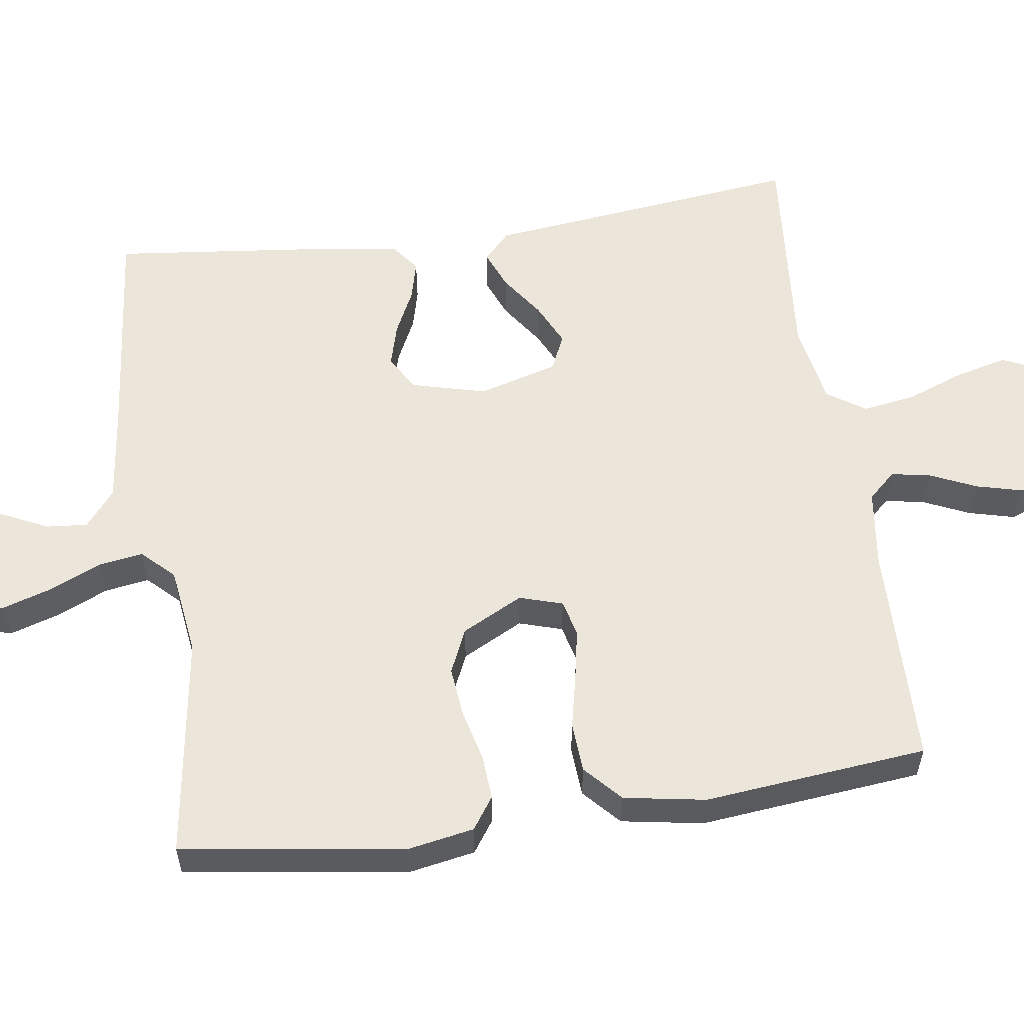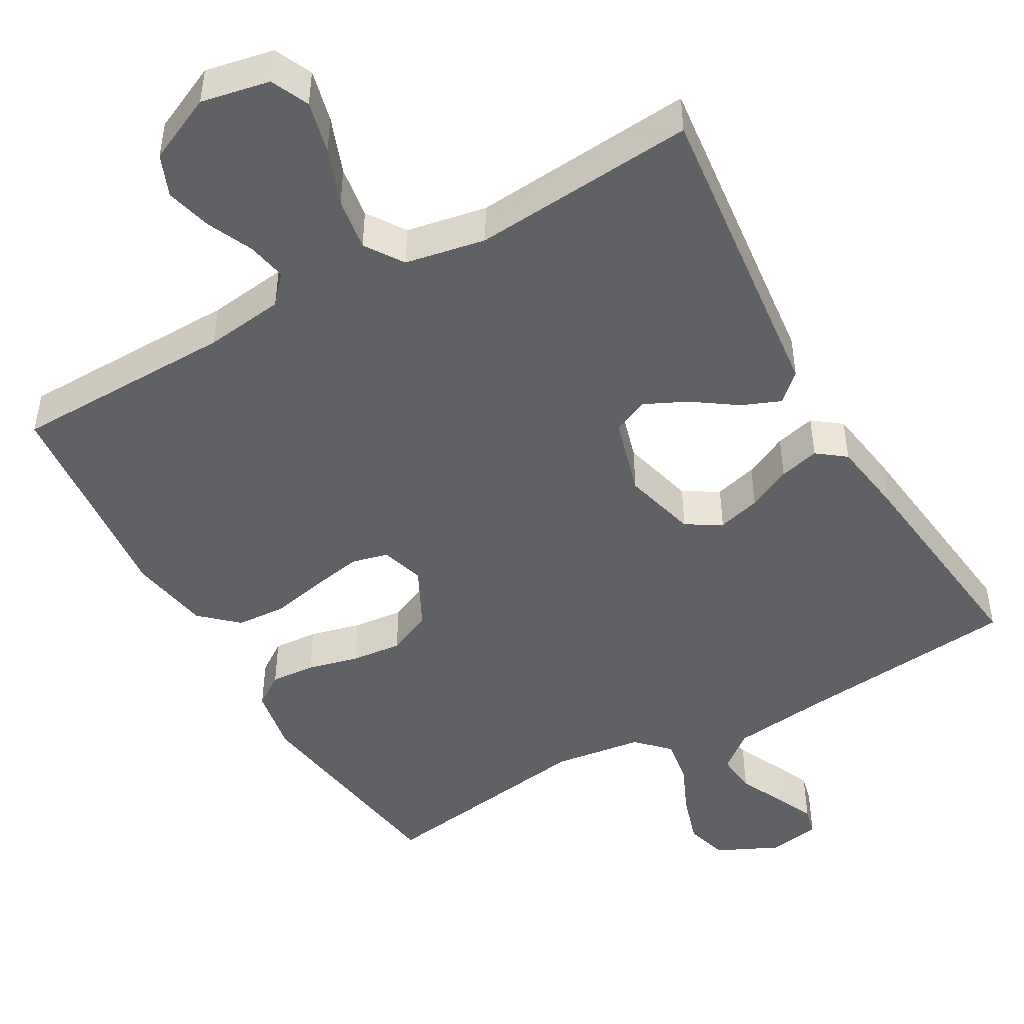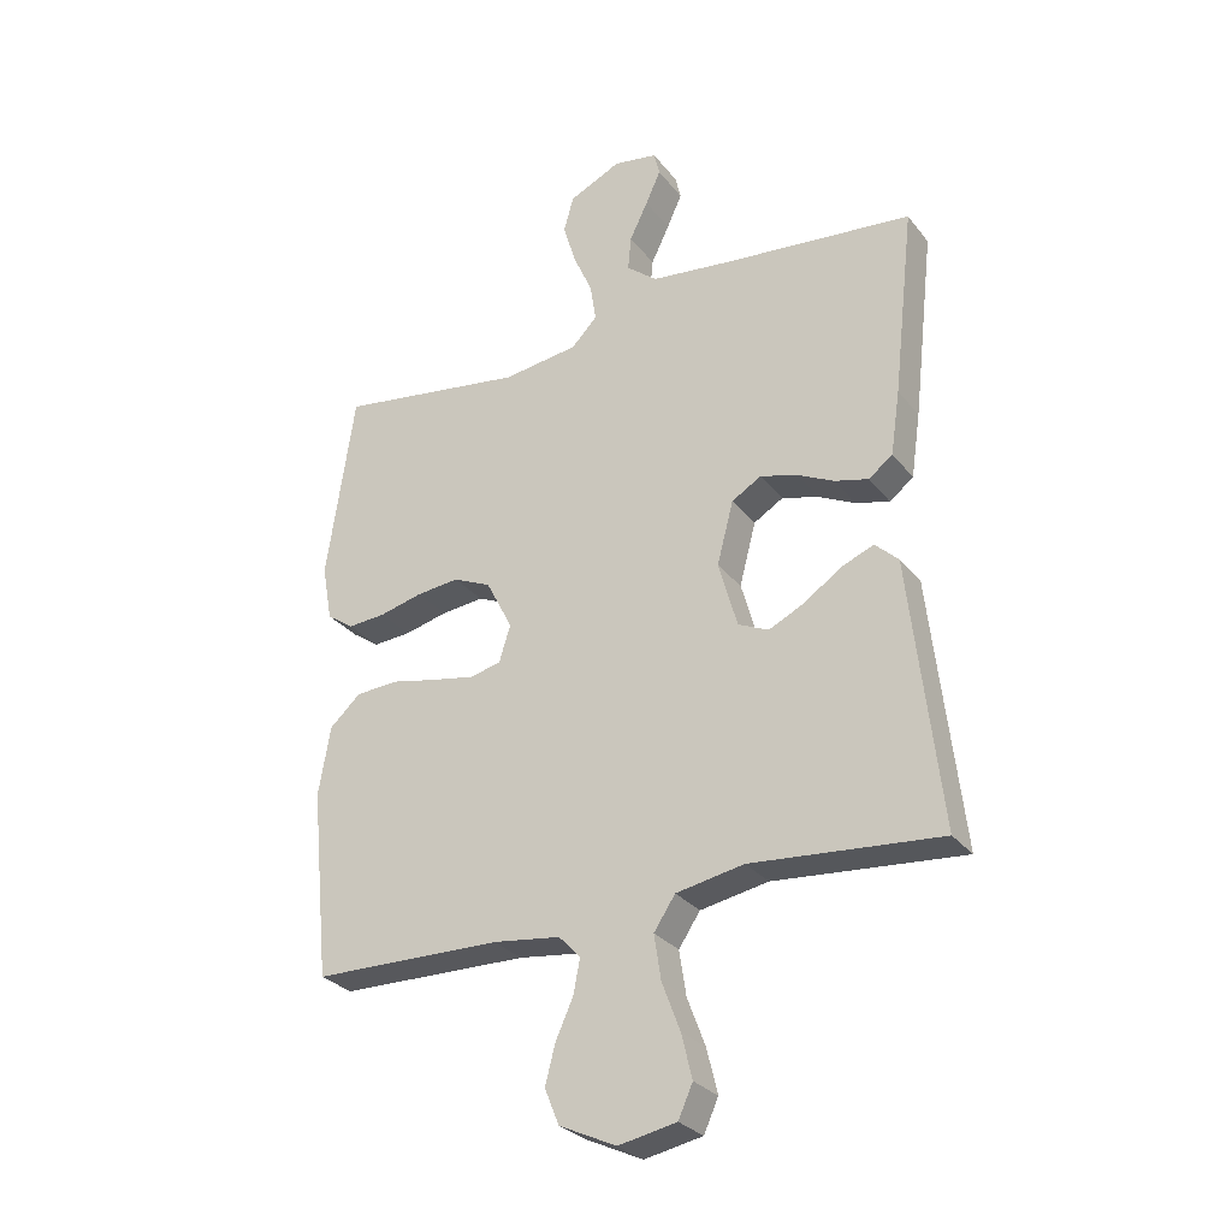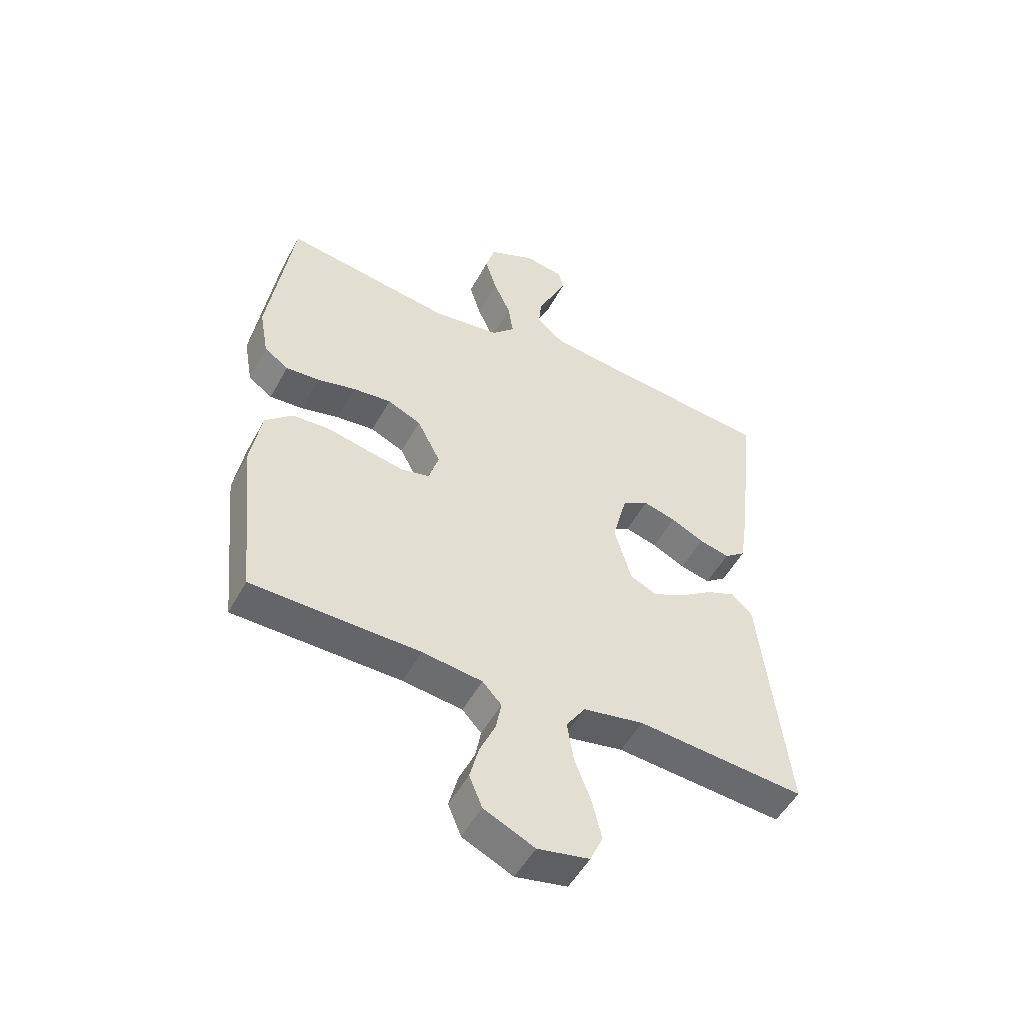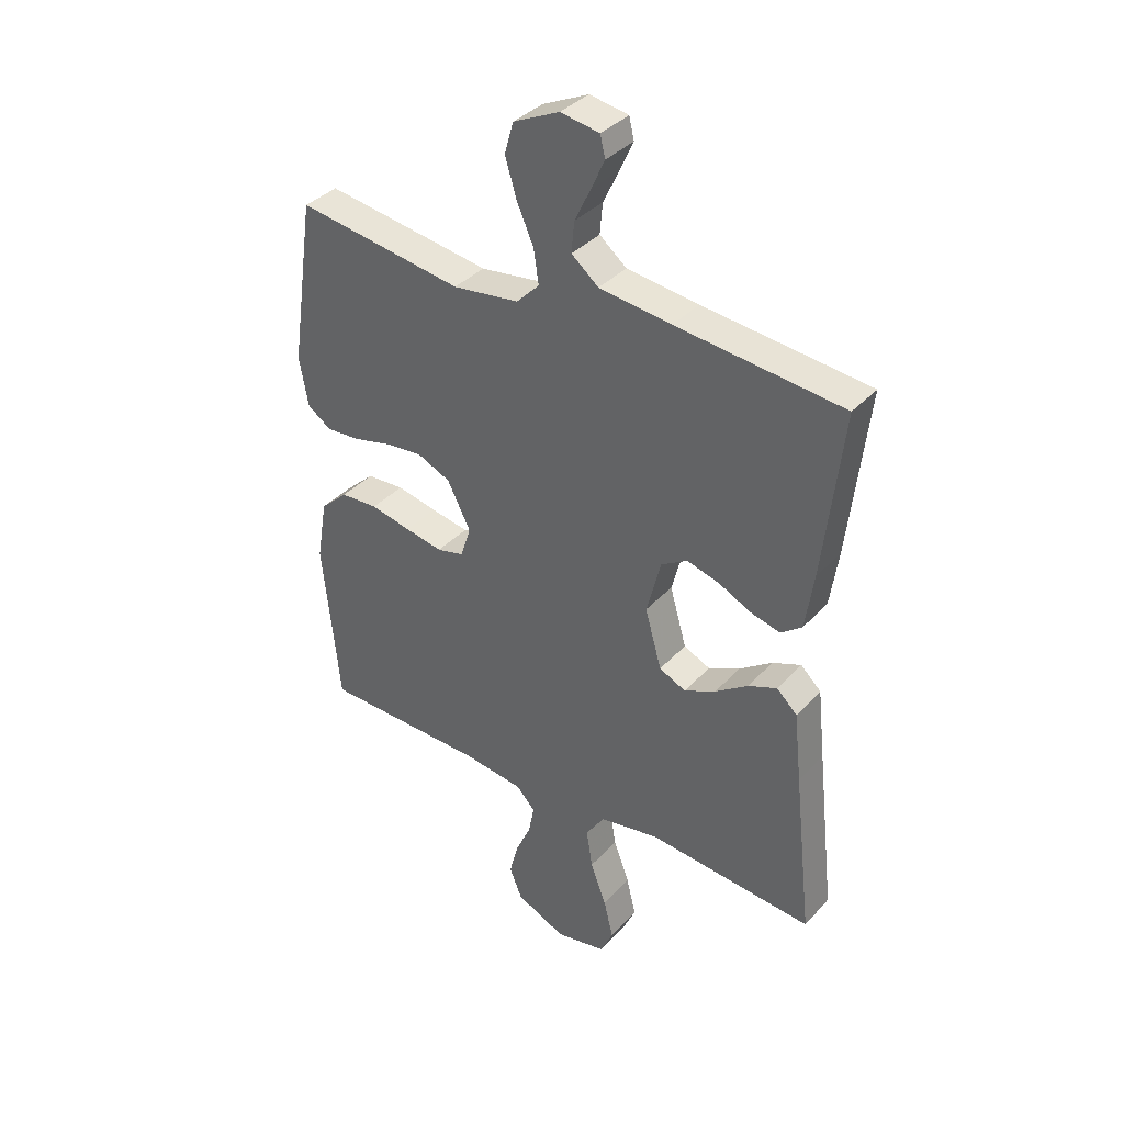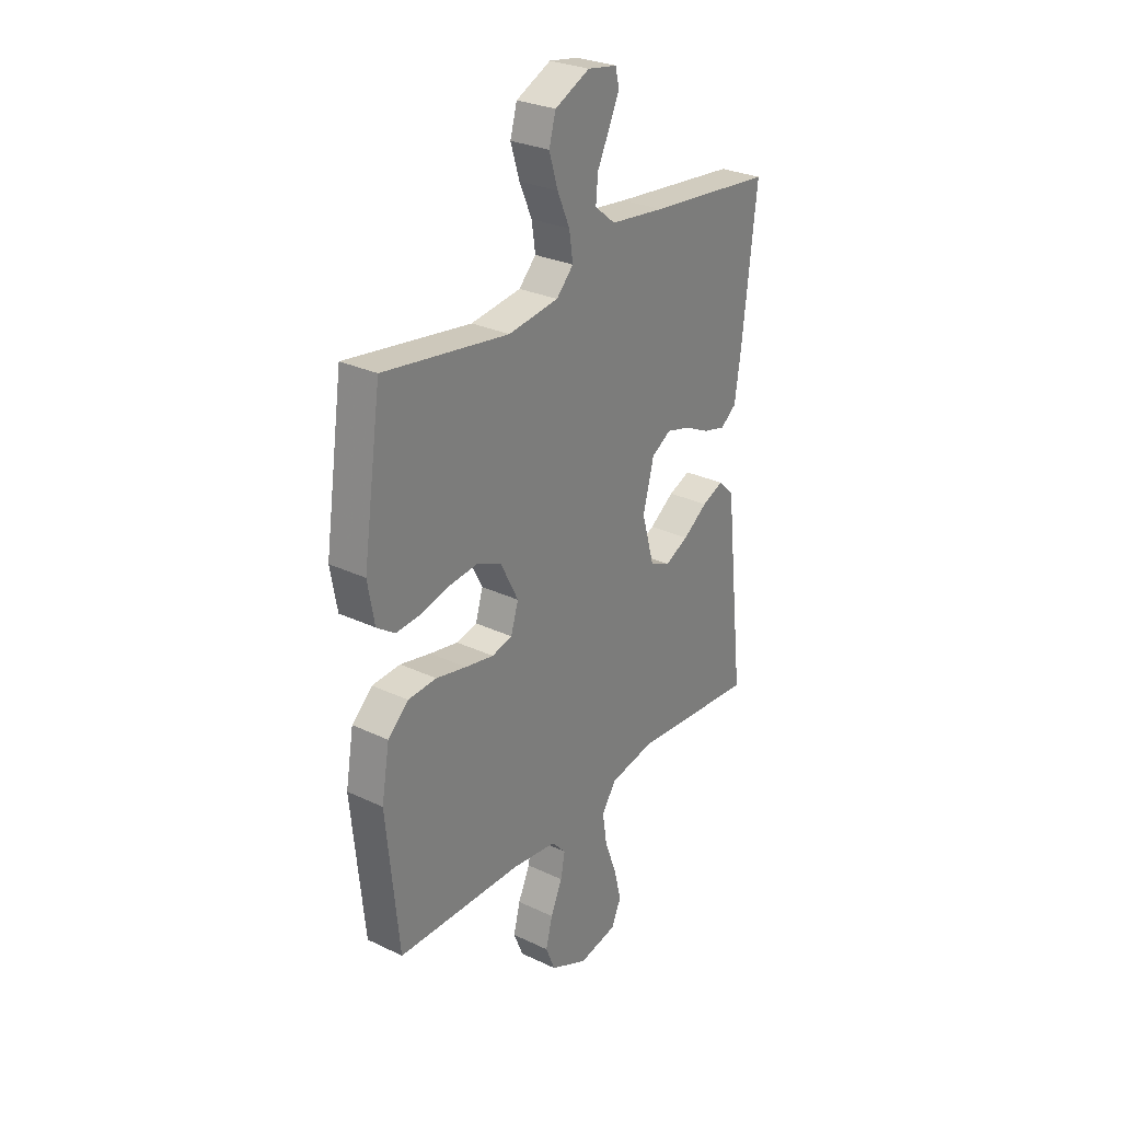
<metadata>
{"format":"obj","ext":"obj","renderer":"f3d","projection":"perspective","resolution":1024,"background":"white","views":[{"elev":57.1,"azim":81.7,"up":"+Y"},{"elev":-47.2,"azim":-150.4,"up":"+Y"},{"elev":-29.0,"azim":-149.6,"up":"+Z"},{"elev":-51.2,"azim":152.2,"up":"+Z"},{"elev":36.9,"azim":-143.4,"up":"+Z"},{"elev":28.5,"azim":125.6,"up":"+Z"}]}
</metadata>
<code>
v 0.5 0.07 0.5
v 0.544 0.07 0.2
v 0.528 0.07 0.111
v 0.485 0.07 0.081
v 0.425 0.07 0.085
v 0.356 0.07 0.102
v 0.288 0.07 0.109
v 0.228 0.07 0.082
v 0.186 0.07 0
v 0.204 0.07 -0.058
v 0.253 0.07 -0.07
v 0.321 0.07 -0.057
v 0.394 0.07 -0.041
v 0.462 0.07 -0.045
v 0.511 0.07 -0.09
v 0.53 0.07 -0.2
v 0.5 0.07 -0.5
v 0.2 0.07 -0.506
v 0.093 0.07 -0.52
v 0.059 0.07 -0.557
v 0.069 0.07 -0.61
v 0.097 0.07 -0.672
v 0.113 0.07 -0.734
v 0.09 0.07 -0.79
v 0 0.07 -0.832
v -0.092 0.07 -0.814
v -0.115 0.07 -0.763
v -0.098 0.07 -0.693
v -0.069 0.07 -0.616
v -0.058 0.07 -0.545
v -0.092 0.07 -0.494
v -0.2 0.07 -0.474
v -0.5 0.07 -0.5
v -0.466 0.07 -0.2
v -0.452 0.07 -0.074
v -0.415 0.07 -0.039
v -0.363 0.07 -0.06
v -0.304 0.07 -0.101
v -0.247 0.07 -0.128
v -0.199 0.07 -0.106
v -0.169 0.07 0
v -0.195 0.07 0.1
v -0.242 0.07 0.128
v -0.3 0.07 0.112
v -0.359 0.07 0.083
v -0.413 0.07 0.069
v -0.451 0.07 0.098
v -0.466 0.07 0.2
v -0.5 0.07 0.5
v -0.2 0.07 0.531
v -0.07 0.07 0.547
v -0.021 0.07 0.587
v -0.026 0.07 0.642
v -0.055 0.07 0.702
v -0.079 0.07 0.755
v -0.07 0.07 0.793
v 0 0.07 0.805
v 0.083 0.07 0.766
v 0.099 0.07 0.709
v 0.078 0.07 0.641
v 0.048 0.07 0.573
v 0.039 0.07 0.513
v 0.08 0.07 0.471
v 0.2 0.07 0.455
v 0.5 0 0.5
v 0.544 0 0.2
v 0.528 0 0.111
v 0.485 0 0.081
v 0.425 0 0.085
v 0.356 0 0.102
v 0.288 0 0.109
v 0.228 0 0.082
v 0.186 0 0
v 0.204 0 -0.058
v 0.253 0 -0.07
v 0.321 0 -0.057
v 0.394 0 -0.041
v 0.462 0 -0.045
v 0.511 0 -0.09
v 0.53 0 -0.2
v 0.5 0 -0.5
v 0.2 0 -0.506
v 0.093 0 -0.52
v 0.059 0 -0.557
v 0.069 0 -0.61
v 0.097 0 -0.672
v 0.113 0 -0.734
v 0.09 0 -0.79
v 0 0 -0.832
v -0.092 0 -0.814
v -0.115 0 -0.763
v -0.098 0 -0.693
v -0.069 0 -0.616
v -0.058 0 -0.545
v -0.092 0 -0.494
v -0.2 0 -0.474
v -0.5 0 -0.5
v -0.466 0 -0.2
v -0.452 0 -0.074
v -0.415 0 -0.039
v -0.363 0 -0.06
v -0.304 0 -0.101
v -0.247 0 -0.128
v -0.199 0 -0.106
v -0.169 0 0
v -0.195 0 0.1
v -0.242 0 0.128
v -0.3 0 0.112
v -0.359 0 0.083
v -0.413 0 0.069
v -0.451 0 0.098
v -0.466 0 0.2
v -0.5 0 0.5
v -0.2 0 0.531
v -0.07 0 0.547
v -0.021 0 0.587
v -0.026 0 0.642
v -0.055 0 0.702
v -0.079 0 0.755
v -0.07 0 0.793
v 0 0 0.805
v 0.083 0 0.766
v 0.099 0 0.709
v 0.078 0 0.641
v 0.048 0 0.573
v 0.039 0 0.513
v 0.08 0 0.471
v 0.2 0 0.455
f 58 59 60 61
f 56 57 58 61
f 56 61 62
f 53 54 55 56
f 53 56 62
f 52 53 62
f 51 52 62
f 50 51 62 63
f 48 49 50 63
f 44 45 46 47
f 43 44 47 48
f 35 36 37 38
f 34 35 38 39
f 32 33 34 39
f 31 32 39 40
f 26 27 28 29
f 26 29 30
f 25 26 30
f 24 25 30
f 21 22 23 24
f 20 21 24 30
f 19 20 30 31
f 15 16 17 18
f 12 13 14 15
f 11 12 15 18
f 10 11 18 19
f 3 4 5 6
f 3 6 7
f 64 1 2 3
f 64 3 7
f 43 48 63 64
f 42 43 64 7
f 41 42 7 8
f 40 41 8 9
f 19 31 40
f 9 10 19 40
f 125 124 123 122
f 125 122 121 120
f 126 125 120
f 120 119 118 117
f 126 120 117
f 126 117 116
f 126 116 115
f 127 126 115 114
f 127 114 113 112
f 111 110 109 108
f 112 111 108 107
f 102 101 100 99
f 103 102 99 98
f 103 98 97 96
f 104 103 96 95
f 93 92 91 90
f 94 93 90
f 94 90 89
f 94 89 88
f 88 87 86 85
f 94 88 85 84
f 95 94 84 83
f 82 81 80 79
f 79 78 77 76
f 82 79 76 75
f 83 82 75 74
f 70 69 68 67
f 71 70 67
f 67 66 65 128
f 71 67 128
f 128 127 112 107
f 71 128 107 106
f 72 71 106 105
f 73 72 105 104
f 104 95 83
f 104 83 74 73
f 1 65 66 2
f 2 66 67 3
f 3 67 68 4
f 4 68 69 5
f 5 69 70 6
f 6 70 71 7
f 7 71 72 8
f 8 72 73 9
f 9 73 74 10
f 10 74 75 11
f 11 75 76 12
f 12 76 77 13
f 13 77 78 14
f 14 78 79 15
f 15 79 80 16
f 16 80 81 17
f 17 81 82 18
f 18 82 83 19
f 19 83 84 20
f 20 84 85 21
f 21 85 86 22
f 22 86 87 23
f 23 87 88 24
f 24 88 89 25
f 25 89 90 26
f 26 90 91 27
f 27 91 92 28
f 28 92 93 29
f 29 93 94 30
f 30 94 95 31
f 31 95 96 32
f 32 96 97 33
f 33 97 98 34
f 34 98 99 35
f 35 99 100 36
f 36 100 101 37
f 37 101 102 38
f 38 102 103 39
f 39 103 104 40
f 40 104 105 41
f 41 105 106 42
f 42 106 107 43
f 43 107 108 44
f 44 108 109 45
f 45 109 110 46
f 46 110 111 47
f 47 111 112 48
f 48 112 113 49
f 49 113 114 50
f 50 114 115 51
f 51 115 116 52
f 52 116 117 53
f 53 117 118 54
f 54 118 119 55
f 55 119 120 56
f 56 120 121 57
f 57 121 122 58
f 58 122 123 59
f 59 123 124 60
f 60 124 125 61
f 61 125 126 62
f 62 126 127 63
f 63 127 128 64
f 64 128 65 1

</code>
